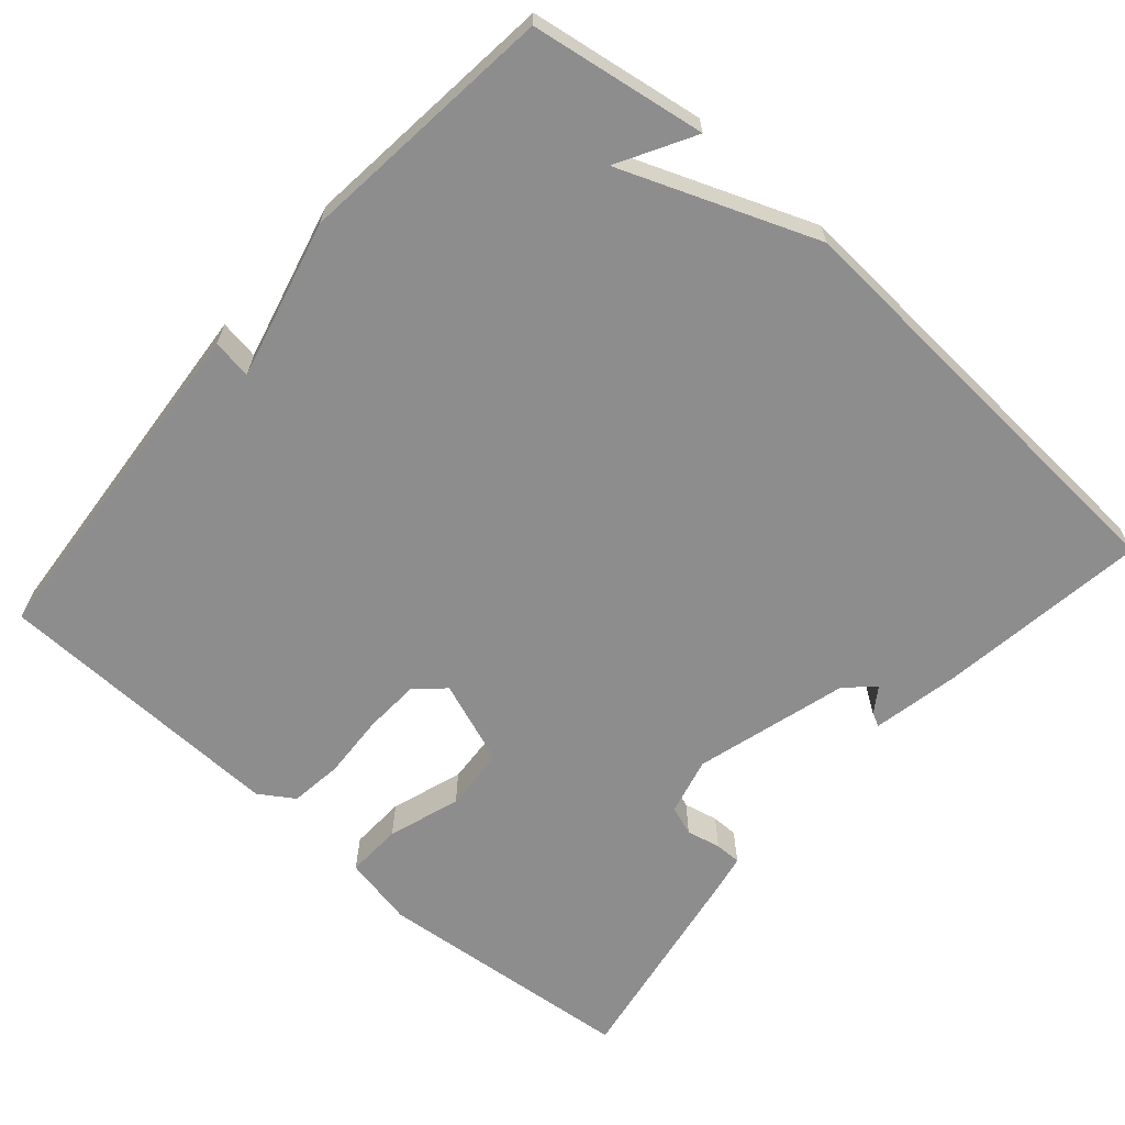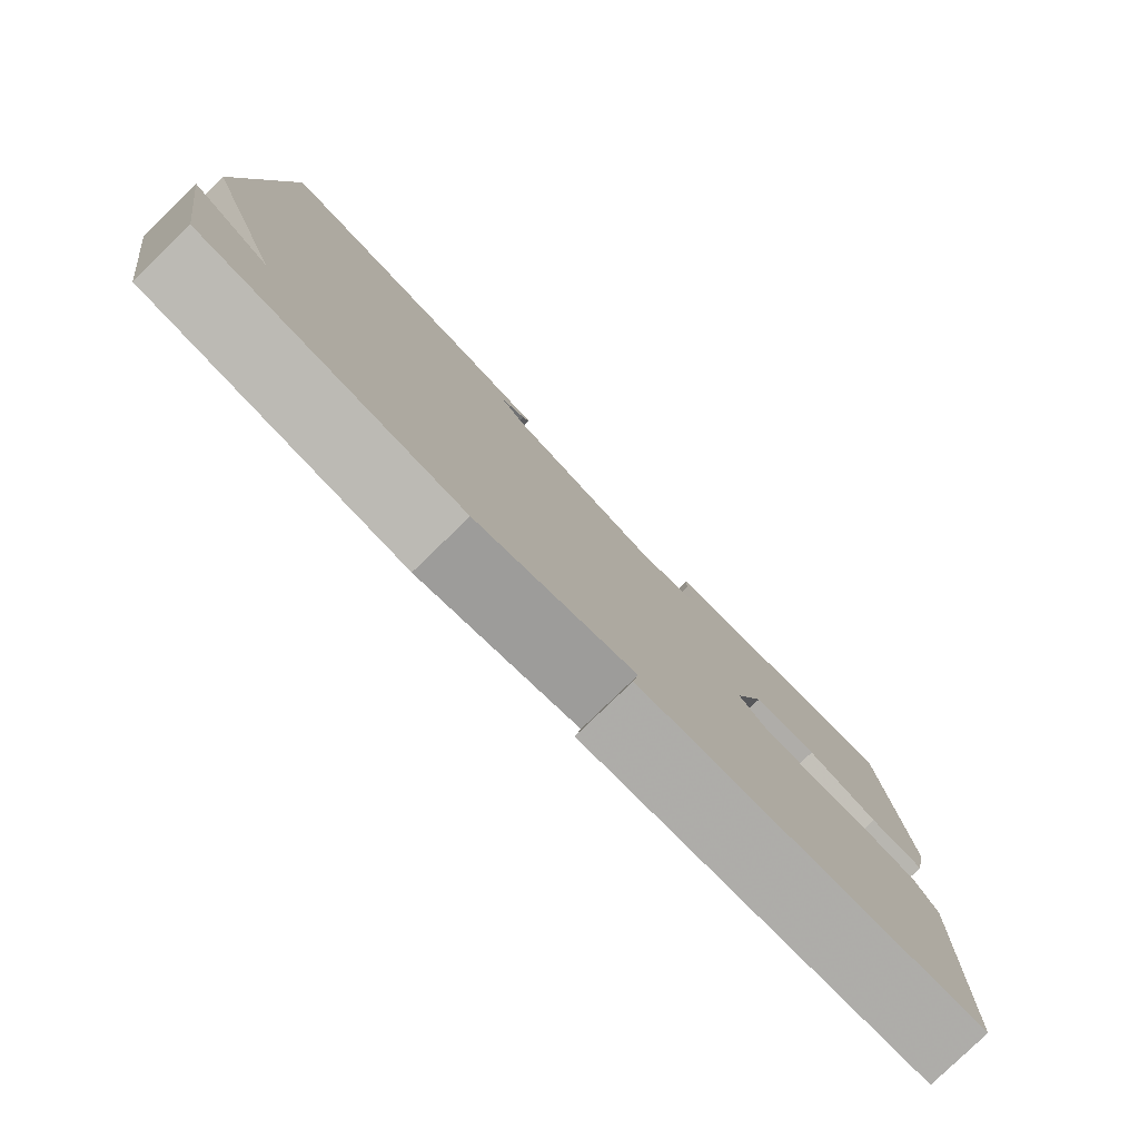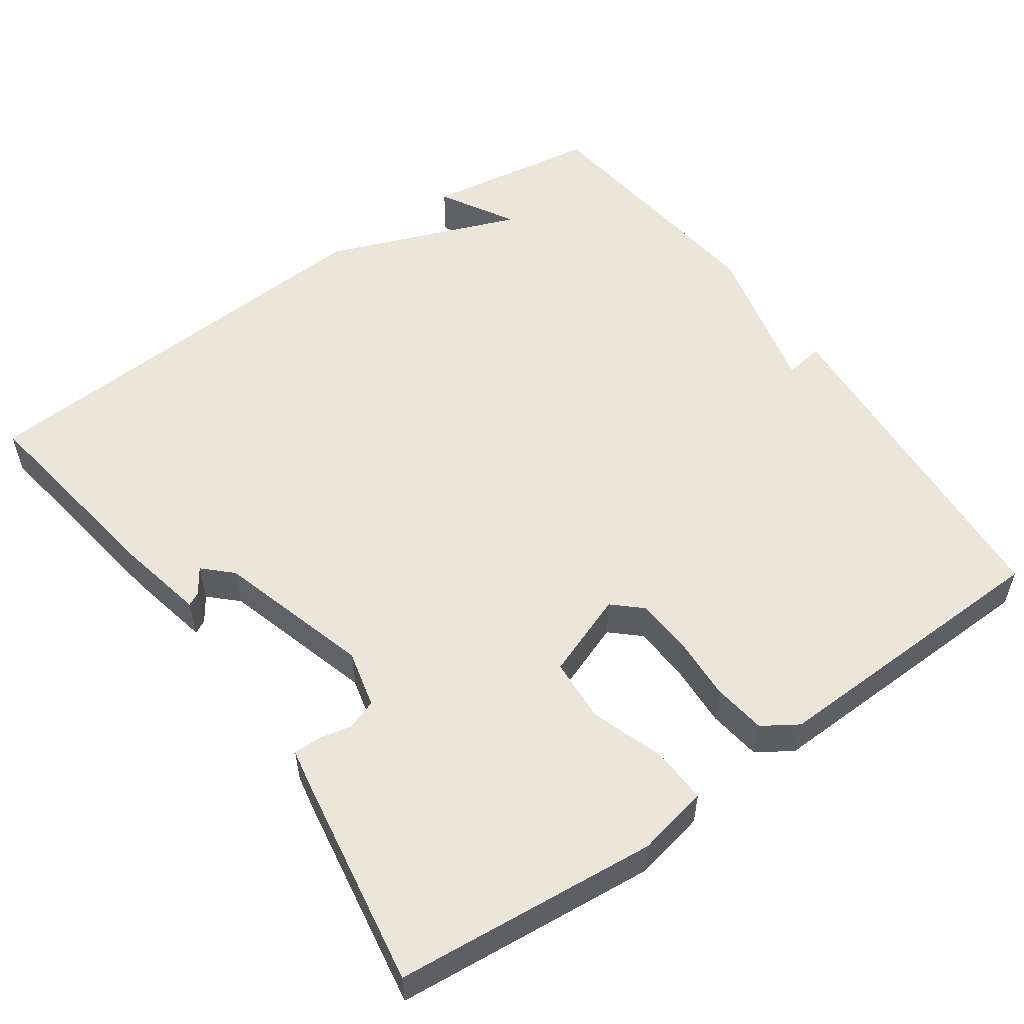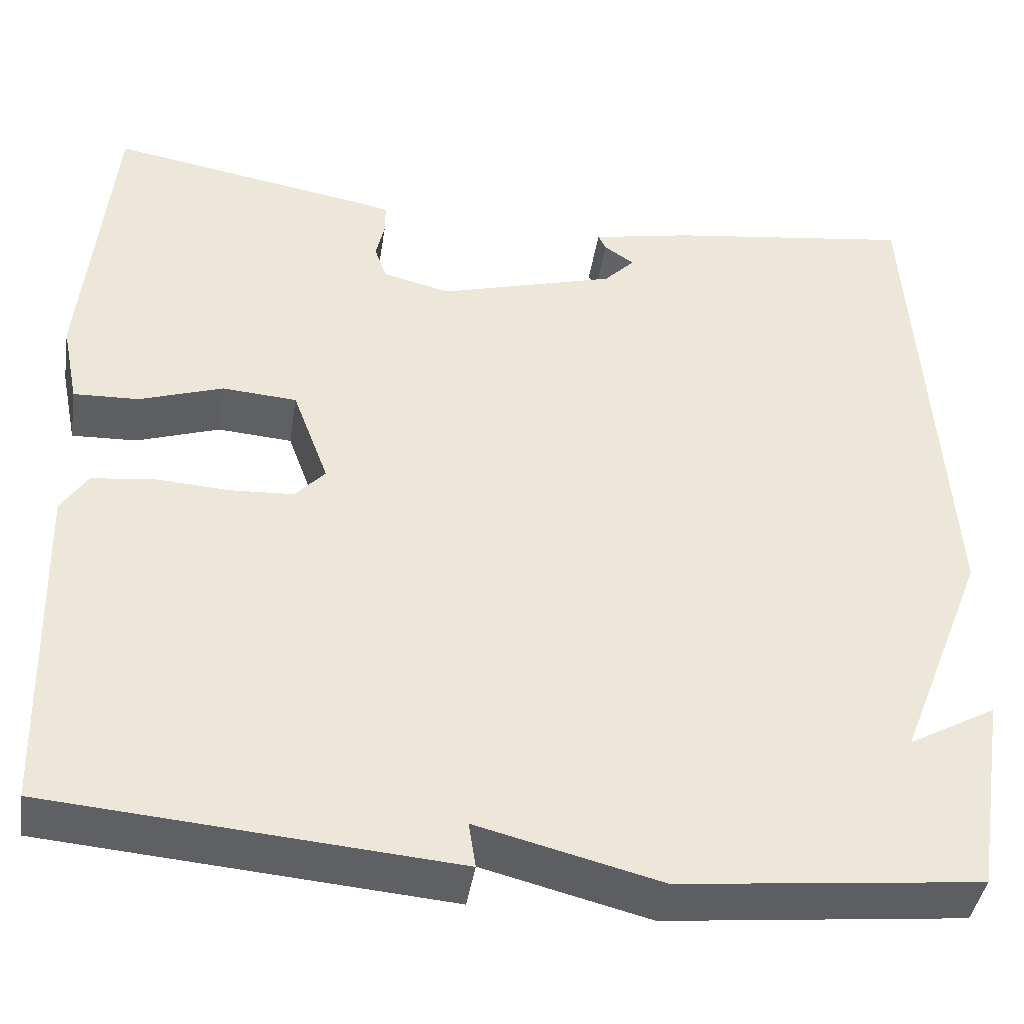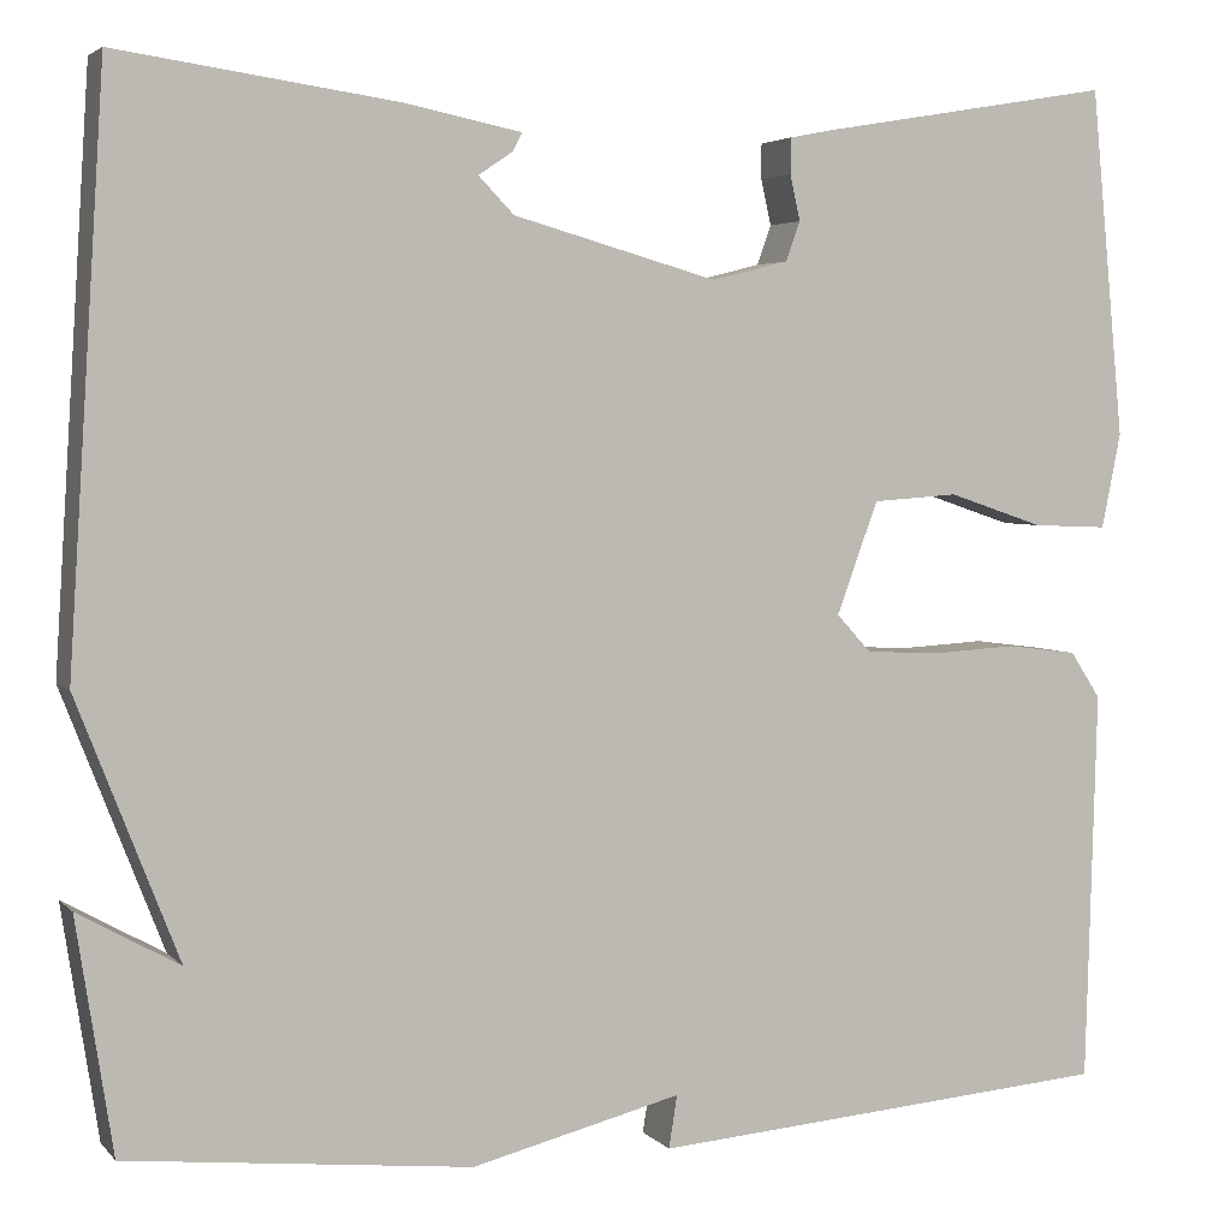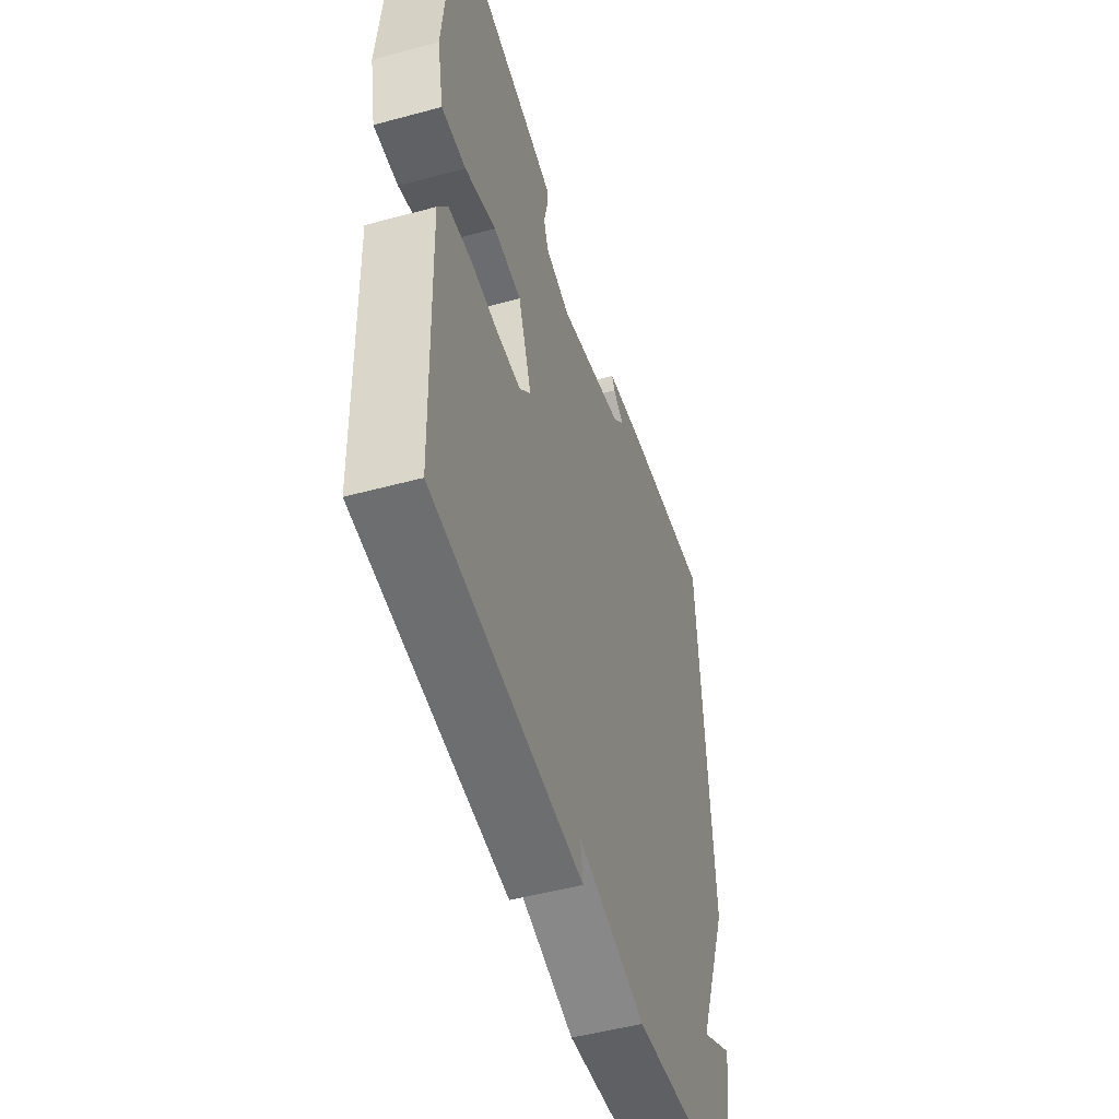
<metadata>
{"format":"obj","ext":"obj","renderer":"f3d","projection":"perspective","resolution":1024,"background":"white","views":[{"elev":-64.6,"azim":-131.2,"up":"+Y"},{"elev":-80.0,"azim":-45.9,"up":"+Z"},{"elev":54.3,"azim":54.5,"up":"+Y"},{"elev":-41.9,"azim":171.1,"up":"+Z"},{"elev":3.9,"azim":-20.8,"up":"+Z"},{"elev":-50.0,"azim":106.6,"up":"+Z"}]}
</metadata>
<code>
v -0.5 0.07 0.5
v -0.222 0.07 0.461
v -0.108 0.07 0.438
v -0.117 0.07 0.42
v -0.151 0.07 0.397
v -0.116 0.07 0.361
v 0.086 0.07 0.304
v 0.162 0.07 0.323
v 0.176 0.07 0.362
v 0.166 0.07 0.407
v 0.166 0.07 0.442
v 0.212 0.07 0.451
v 0.5 0.07 0.5
v 0.533 0.07 0.155
v 0.514 0.07 0.061
v 0.44 0.07 0.064
v 0.345 0.07 0.096
v 0.26 0.07 0.09
v 0.219 0.07 -0.021
v 0.253 0.07 -0.058
v 0.326 0.07 -0.062
v 0.411 0.07 -0.057
v 0.481 0.07 -0.066
v 0.511 0.07 -0.112
v 0.5 0.07 -0.5
v 0.041 0.07 -0.537
v 0.049 0.07 -0.485
v -0.159 0.07 -0.537
v -0.5 0.07 -0.5
v -0.536 0.07 -0.27
v -0.436 0.07 -0.326
v -0.536 0.07 -0.07
v -0.5 0 0.5
v -0.222 0 0.461
v -0.108 0 0.438
v -0.117 0 0.42
v -0.151 0 0.397
v -0.116 0 0.361
v 0.086 0 0.304
v 0.162 0 0.323
v 0.176 0 0.362
v 0.166 0 0.407
v 0.166 0 0.442
v 0.212 0 0.451
v 0.5 0 0.5
v 0.533 0 0.155
v 0.514 0 0.061
v 0.44 0 0.064
v 0.345 0 0.096
v 0.26 0 0.09
v 0.219 0 -0.021
v 0.253 0 -0.058
v 0.326 0 -0.062
v 0.411 0 -0.057
v 0.481 0 -0.066
v 0.511 0 -0.112
v 0.5 0 -0.5
v 0.041 0 -0.537
v 0.049 0 -0.485
v -0.159 0 -0.537
v -0.5 0 -0.5
v -0.536 0 -0.27
v -0.436 0 -0.326
v -0.536 0 -0.07
f 31 32 1 2
f 28 29 30 31
f 27 28 31 2
f 25 26 27
f 24 25 27
f 23 24 27
f 22 23 27
f 21 22 27
f 20 21 27
f 19 20 27
f 19 27 2
f 15 16 17
f 14 15 17
f 13 14 17
f 12 13 17
f 11 12 17
f 10 11 17
f 9 10 17
f 8 9 17 18
f 7 8 18 19
f 2 3 4 5
f 2 5 6
f 19 2 6
f 6 7 19
f 34 33 64 63
f 63 62 61 60
f 34 63 60 59
f 59 58 57
f 59 57 56
f 59 56 55
f 59 55 54
f 59 54 53
f 59 53 52
f 59 52 51
f 34 59 51
f 49 48 47
f 49 47 46
f 49 46 45
f 49 45 44
f 49 44 43
f 49 43 42
f 49 42 41
f 50 49 41 40
f 51 50 40 39
f 37 36 35 34
f 38 37 34
f 38 34 51
f 51 39 38
f 1 33 34 2
f 2 34 35 3
f 3 35 36 4
f 4 36 37 5
f 5 37 38 6
f 6 38 39 7
f 7 39 40 8
f 8 40 41 9
f 9 41 42 10
f 10 42 43 11
f 11 43 44 12
f 12 44 45 13
f 13 45 46 14
f 14 46 47 15
f 15 47 48 16
f 16 48 49 17
f 17 49 50 18
f 18 50 51 19
f 19 51 52 20
f 20 52 53 21
f 21 53 54 22
f 22 54 55 23
f 23 55 56 24
f 24 56 57 25
f 25 57 58 26
f 26 58 59 27
f 27 59 60 28
f 28 60 61 29
f 29 61 62 30
f 30 62 63 31
f 31 63 64 32
f 32 64 33 1

</code>
